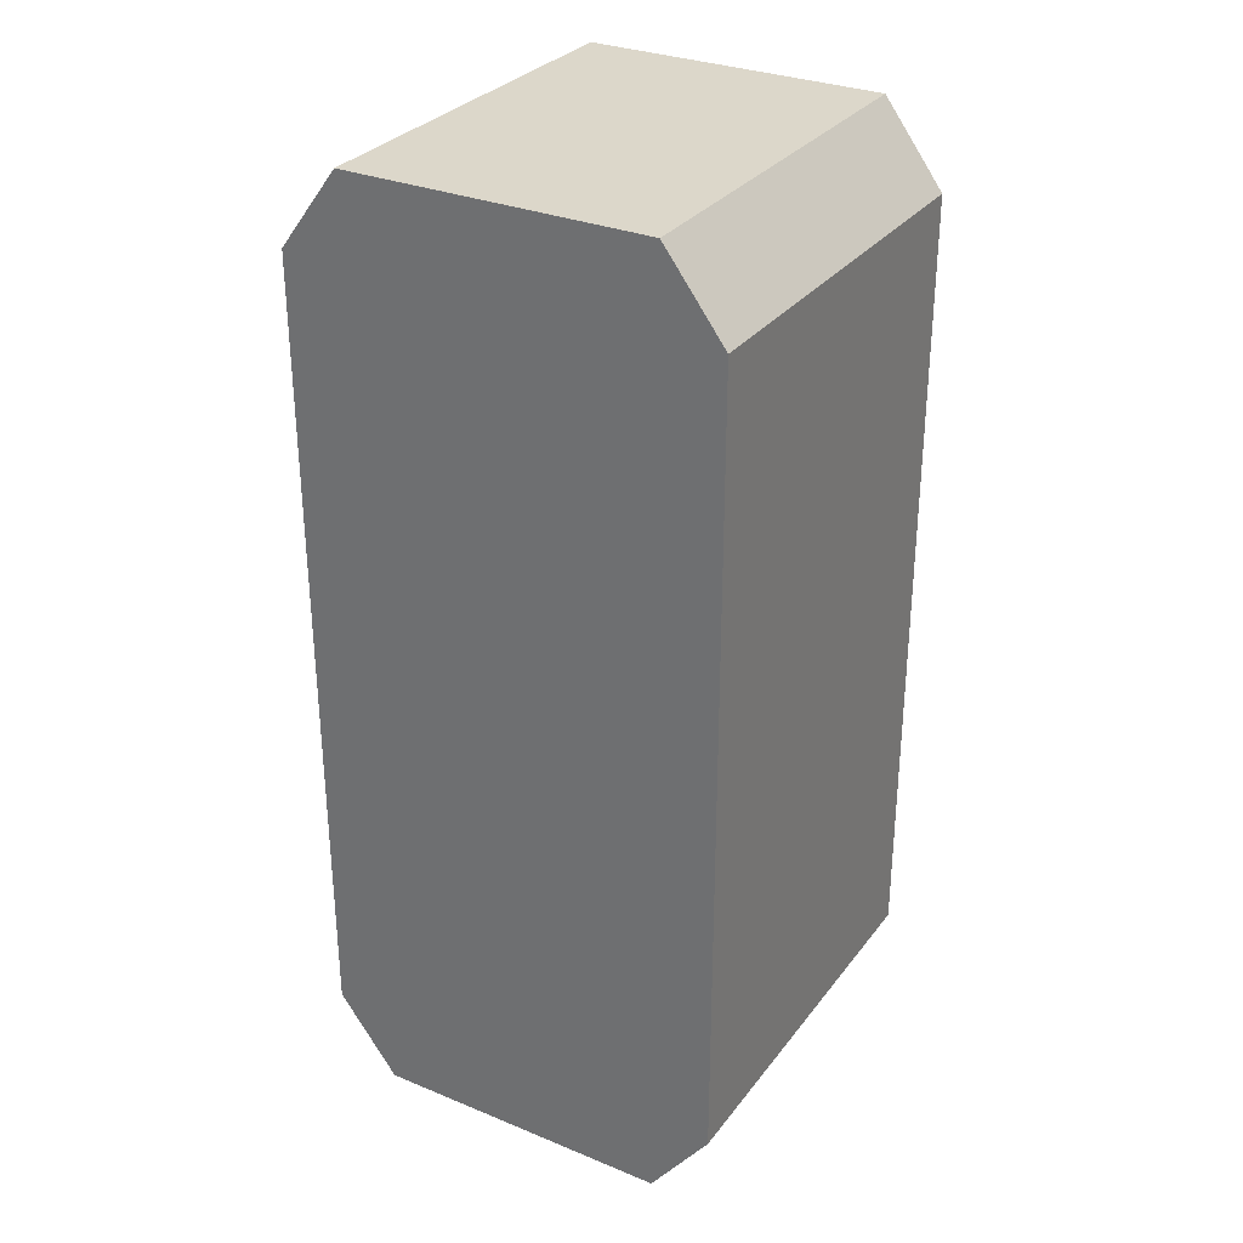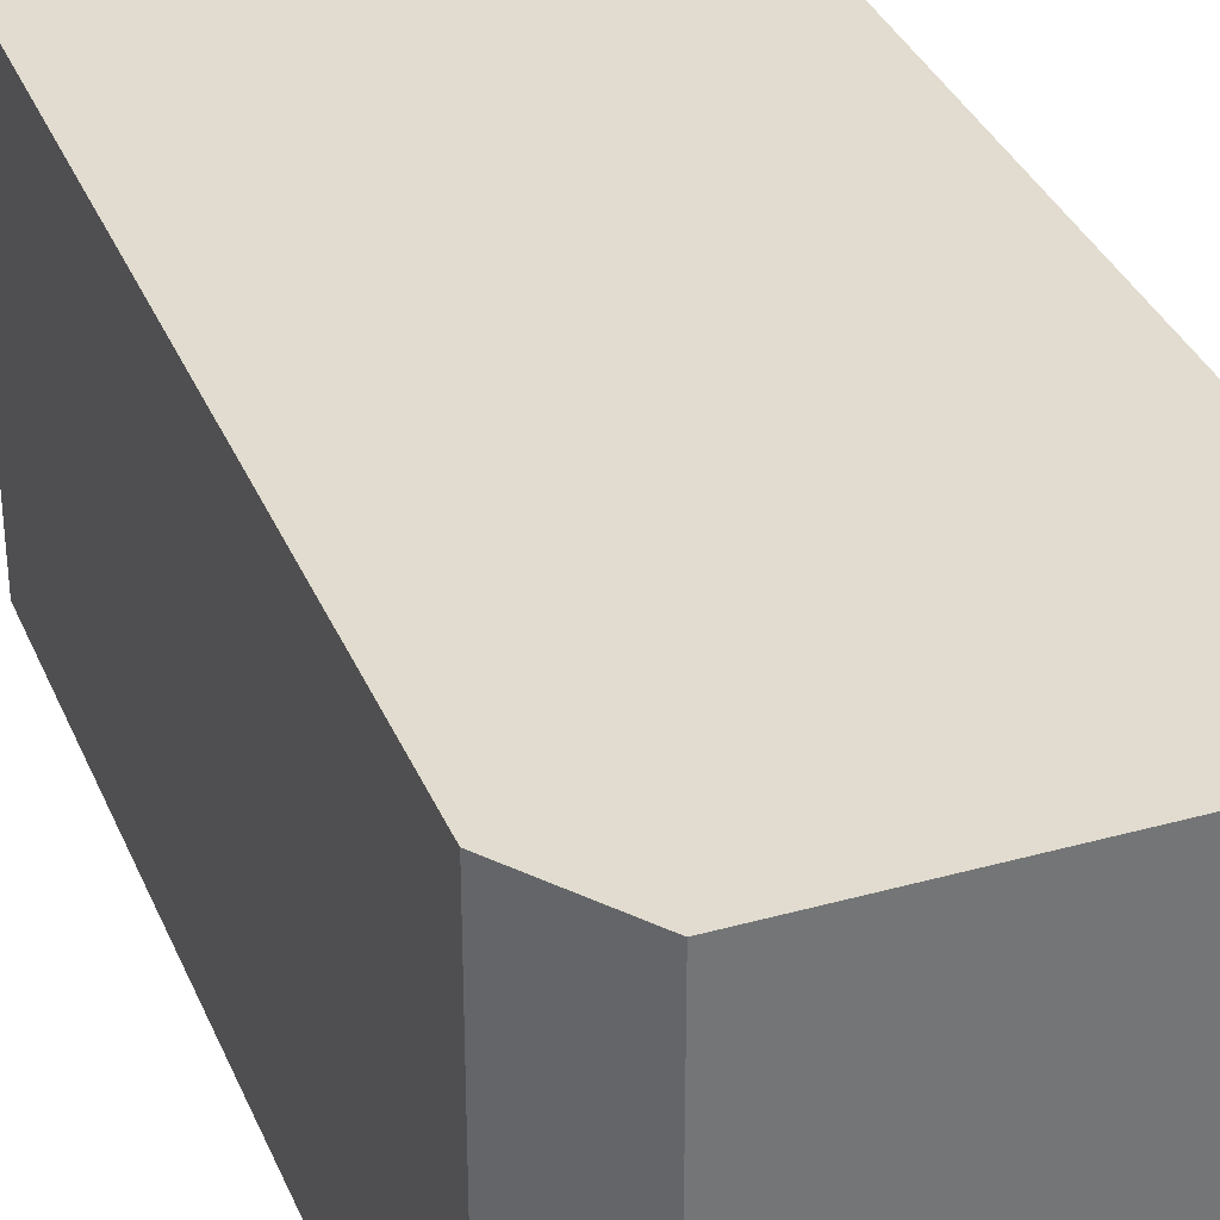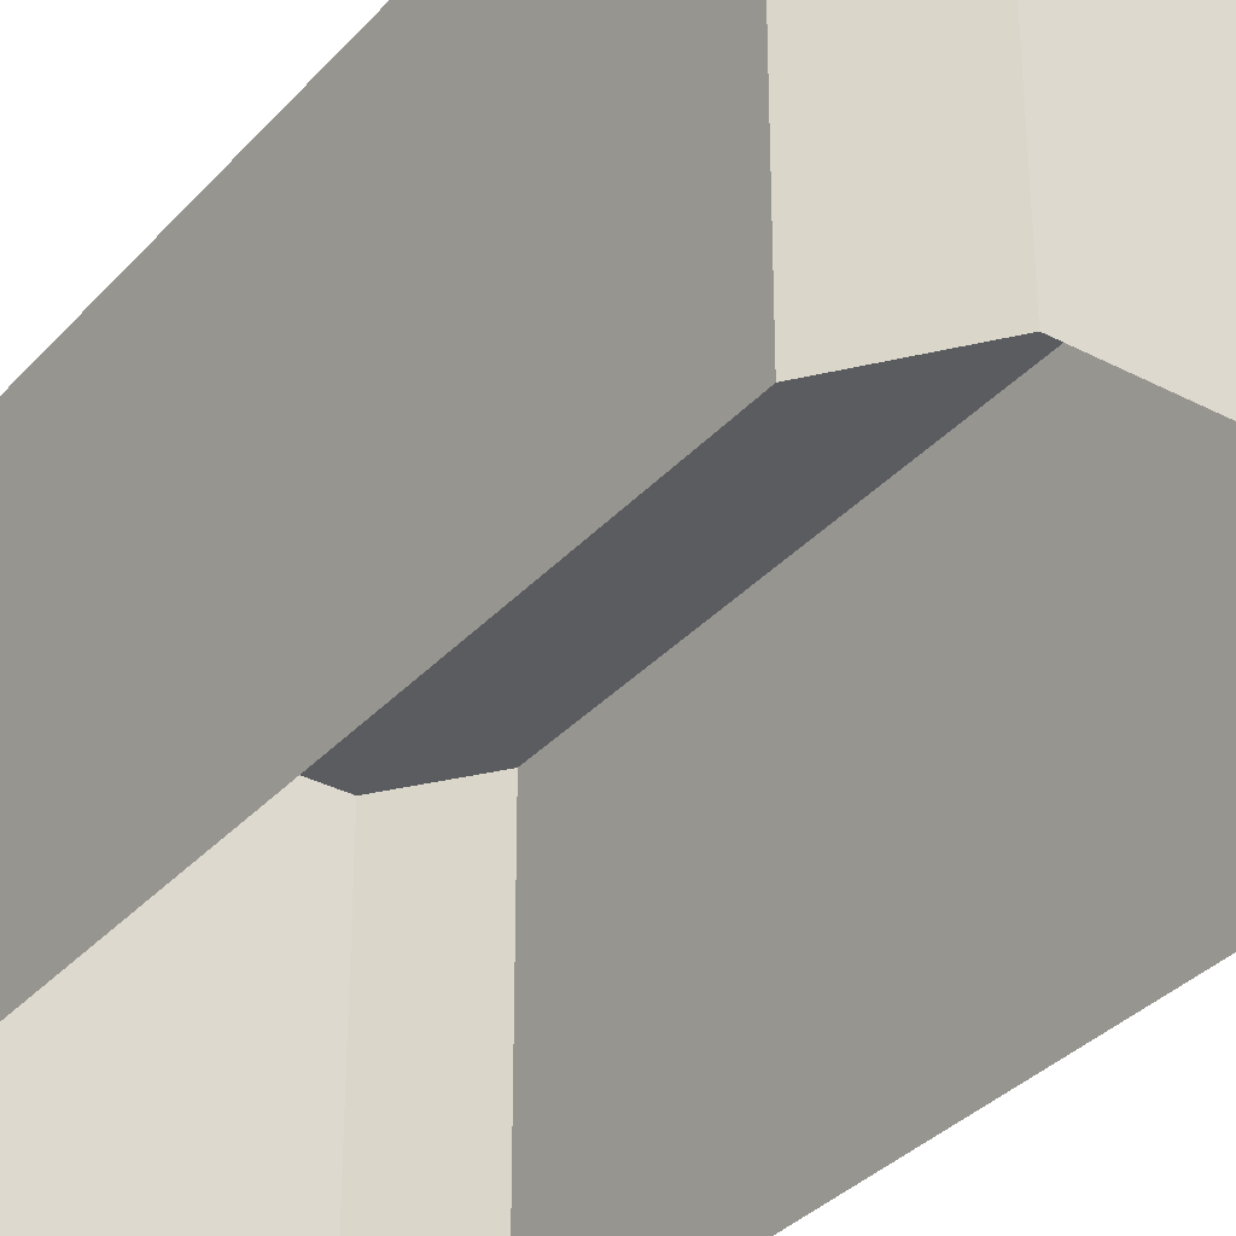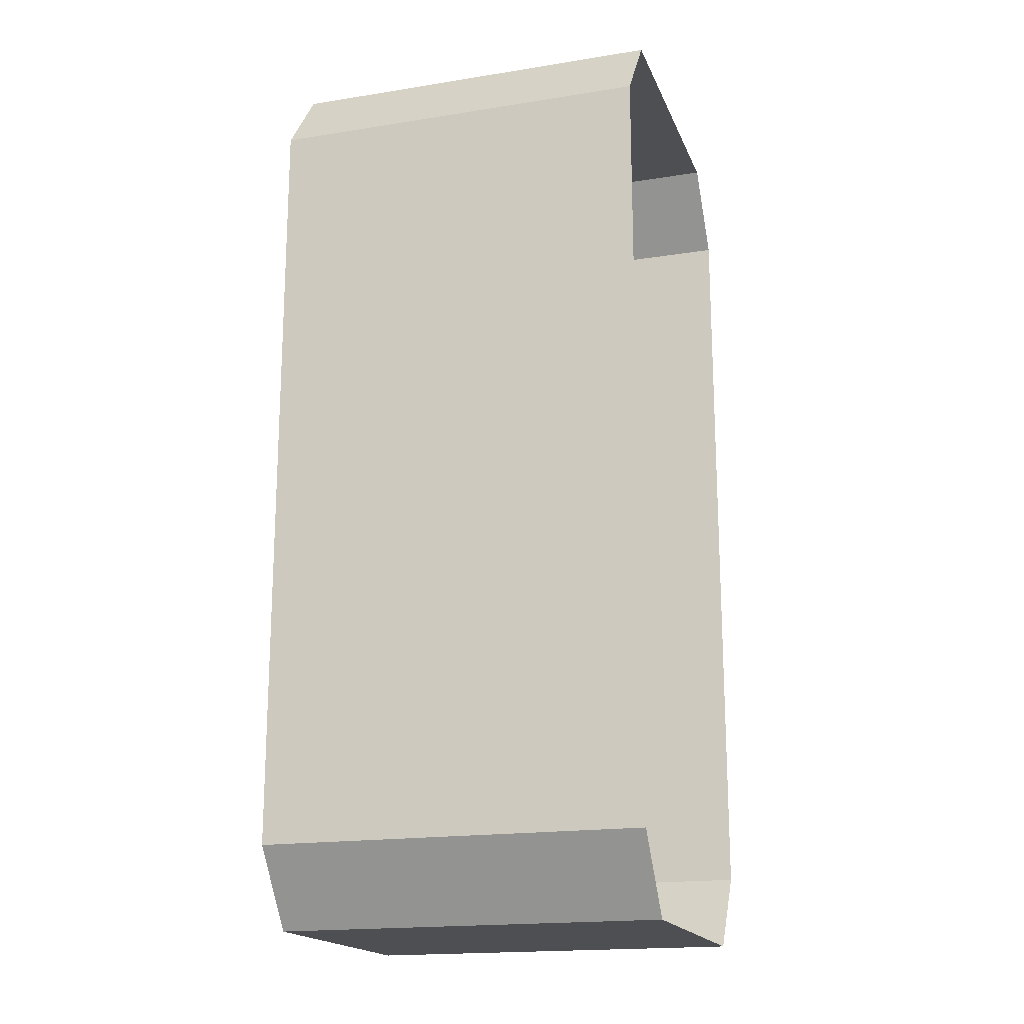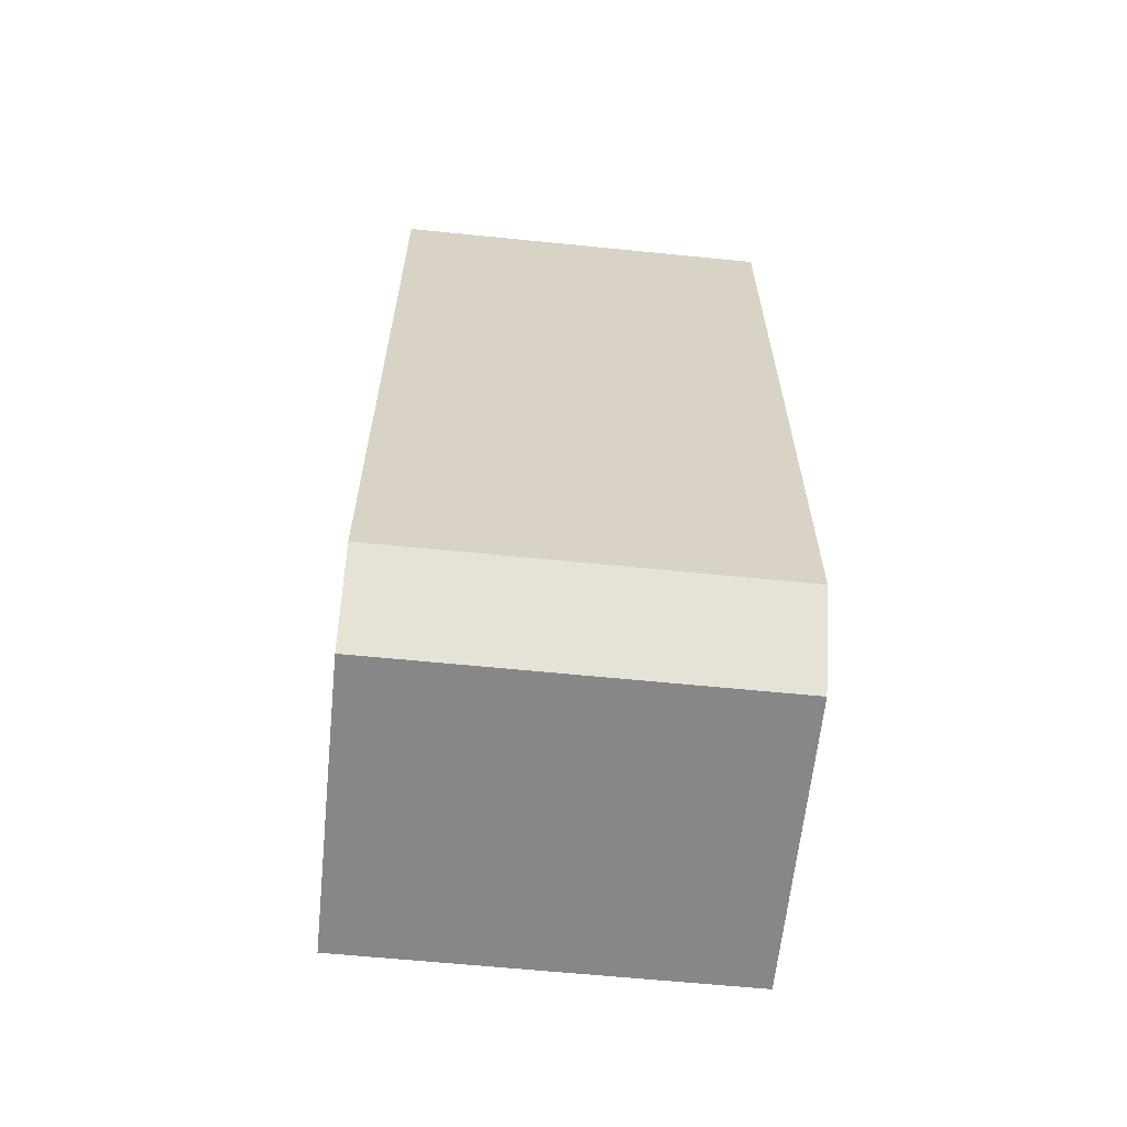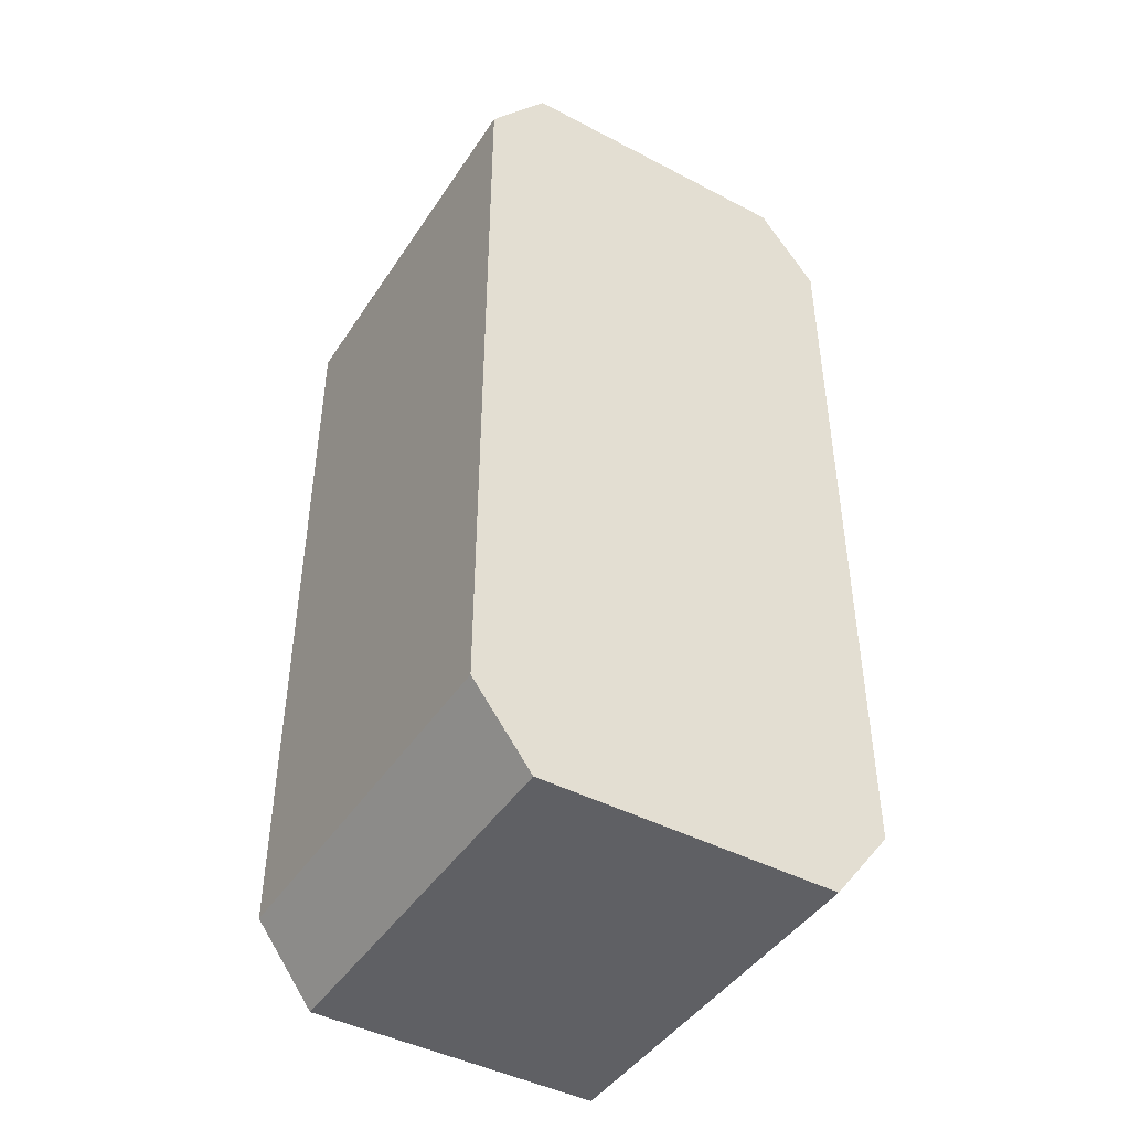
<metadata>
{"format":"obj","ext":"obj","renderer":"f3d","projection":"perspective","resolution":1024,"background":"white","views":[{"elev":30.8,"azim":-149.5,"up":"+Z"},{"elev":34.4,"azim":159.4,"up":"+Y"},{"elev":-34.2,"azim":144.8,"up":"+Y"},{"elev":-18.0,"azim":-72.7,"up":"+Z"},{"elev":-62.4,"azim":84.2,"up":"+Z"},{"elev":-44.6,"azim":148.7,"up":"+Z"}]}
</metadata>
<code>
v 10.77 -0.0408 -36.62
v 15.35 -0.0408 -30.5
v 13.06 -0.0408 -33.56
v -12.17 -0.0408 -36.62
v -14.46 -0.0408 -33.56
v -16.75 -0.0408 -30.5
v 10.77 -0.0408 36.62
v 15.35 -0.0408 30.5
v 13.06 -0.0408 33.56
v -12.17 -0.0408 36.62
v -14.46 -0.0408 33.56
v -16.75 -0.0408 30.5
v 10.77 30.32 -36.62
v 15.35 30.32 -30.5
v 13.06 30.32 -33.56
v -12.17 30.32 -36.62
v -14.46 30.32 -33.56
v -16.75 30.32 -30.5
v 10.77 30.32 36.62
v 15.35 30.32 30.5
v 13.06 30.32 33.56
v -12.17 30.32 36.62
v -14.46 30.32 33.56
v -16.75 30.32 30.5
f 22 23 11
f 22 11 10
f 17 5 6
f 17 6 18
f 23 24 12
f 23 12 11
f 21 20 24
f 21 24 23
f 19 21 23
f 19 23 22
f 18 6 12
f 18 12 24
f 21 19 7
f 21 7 9
f 1 13 15
f 1 15 3
f 20 21 9
f 20 9 8
f 14 2 3
f 14 3 15
f 14 20 8
f 14 8 2
f 1 4 16
f 1 16 13
f 22 10 7
f 22 7 19
f 16 4 5
f 16 5 17
f 15 17 18
f 15 18 14
f 15 13 16
f 15 16 17
f 20 14 18
f 20 18 24

</code>
